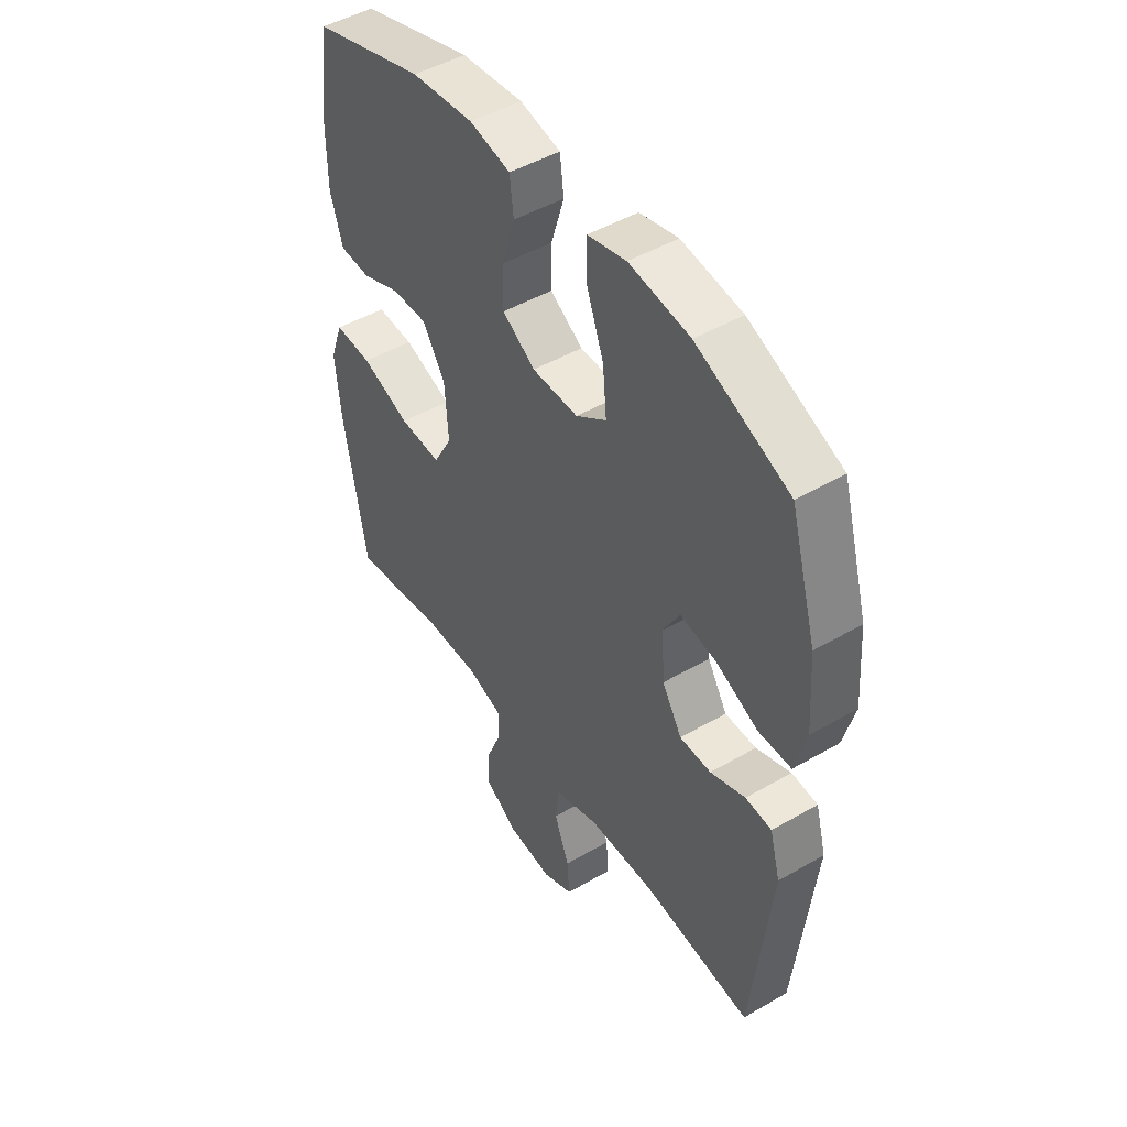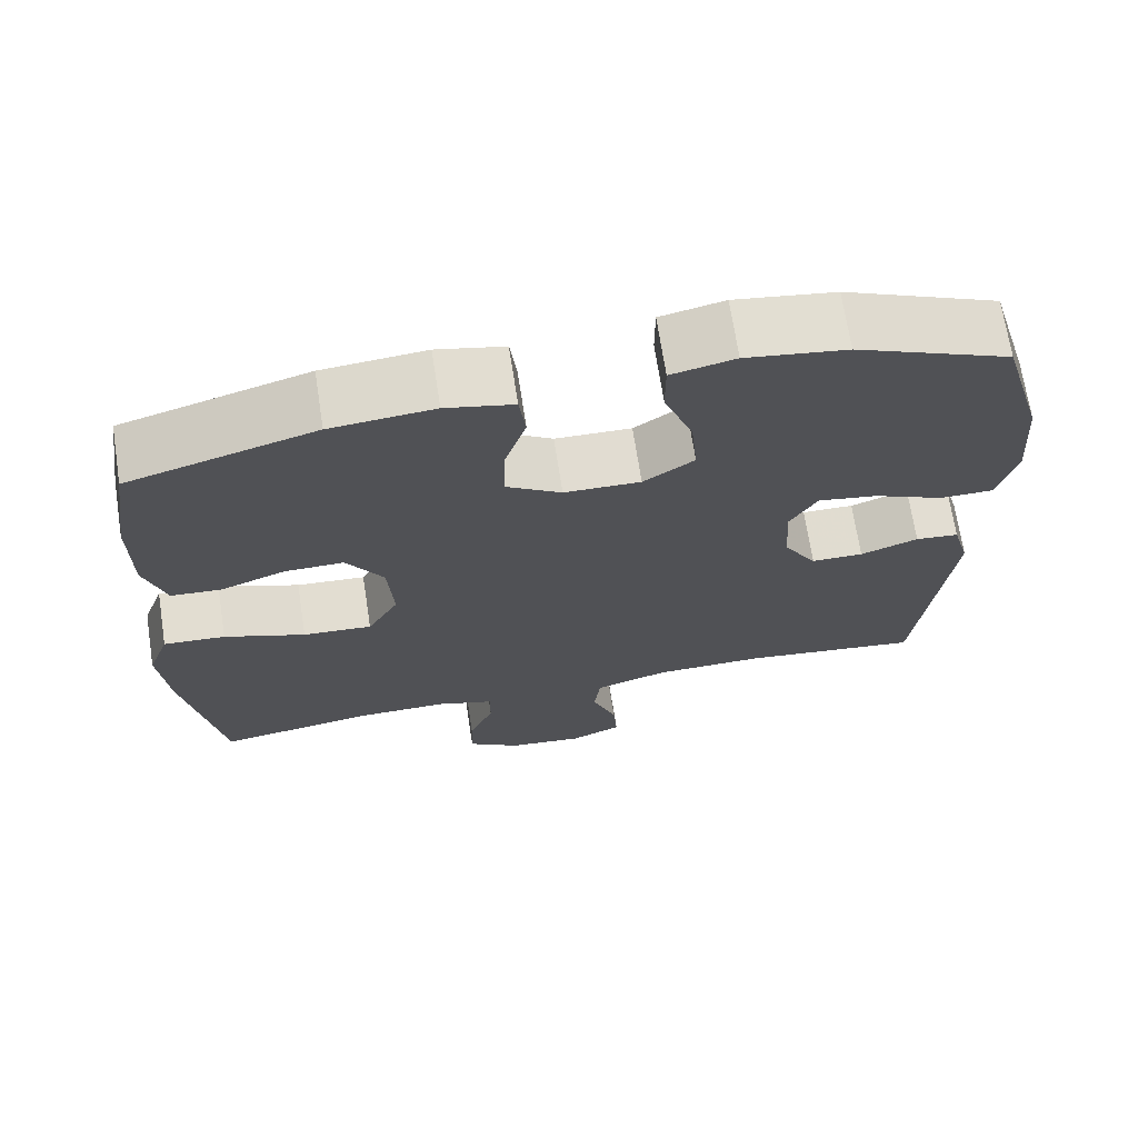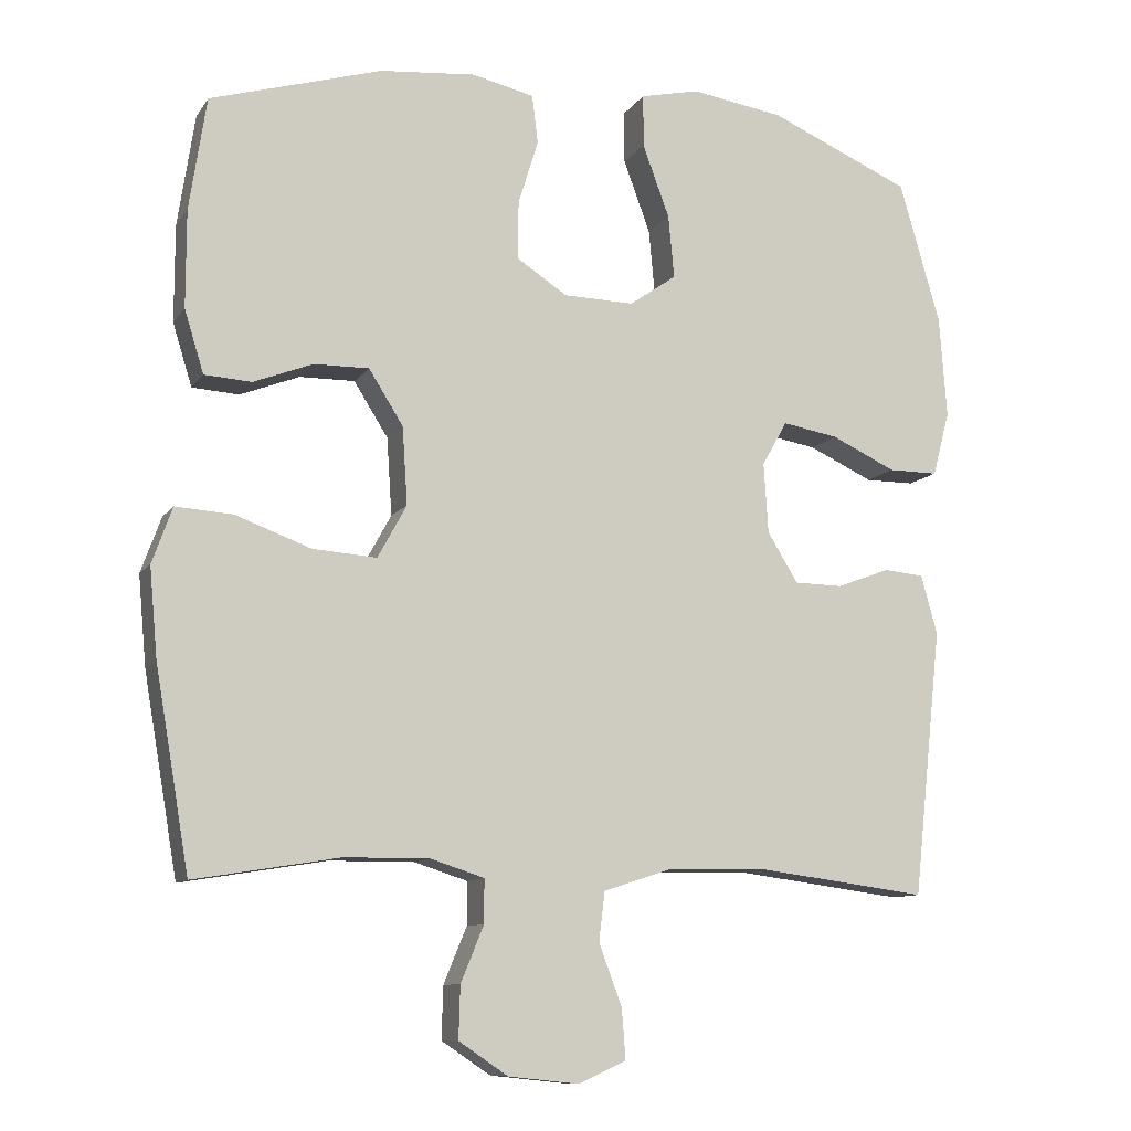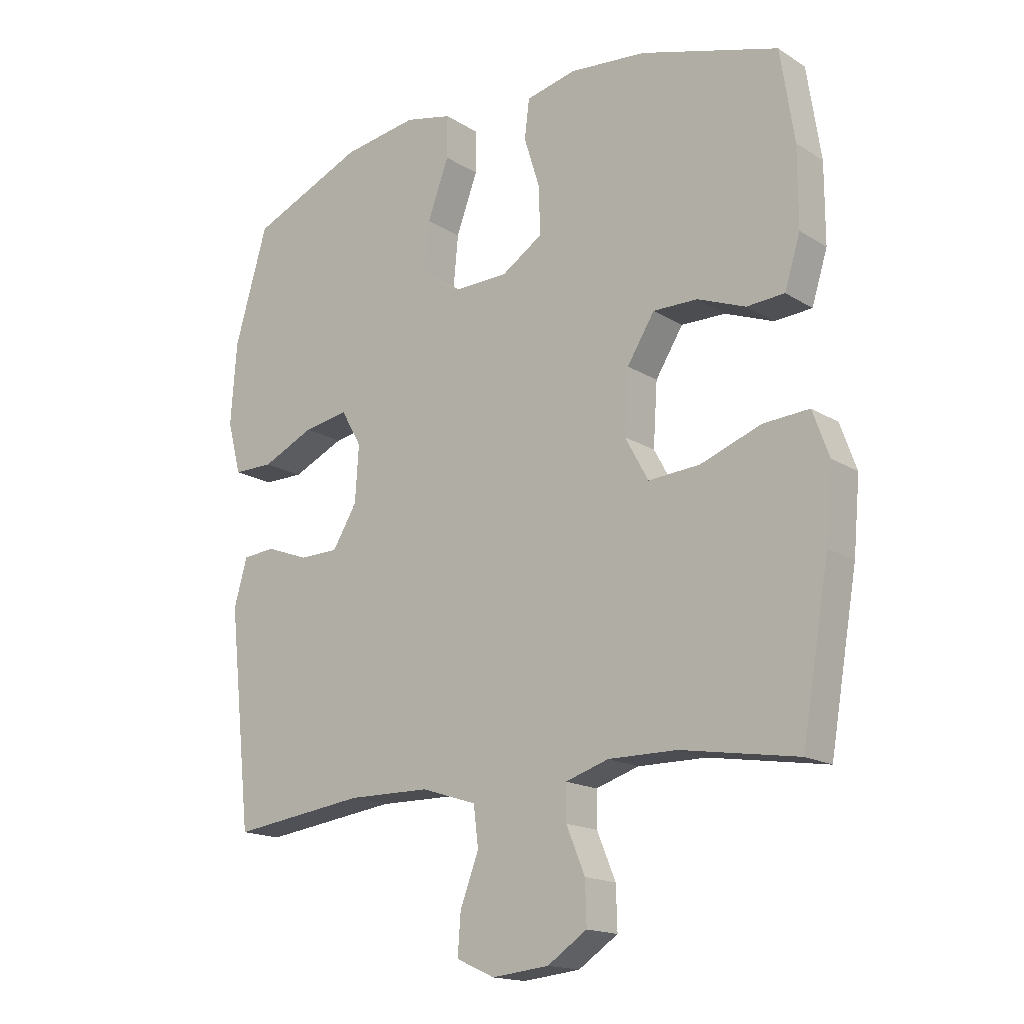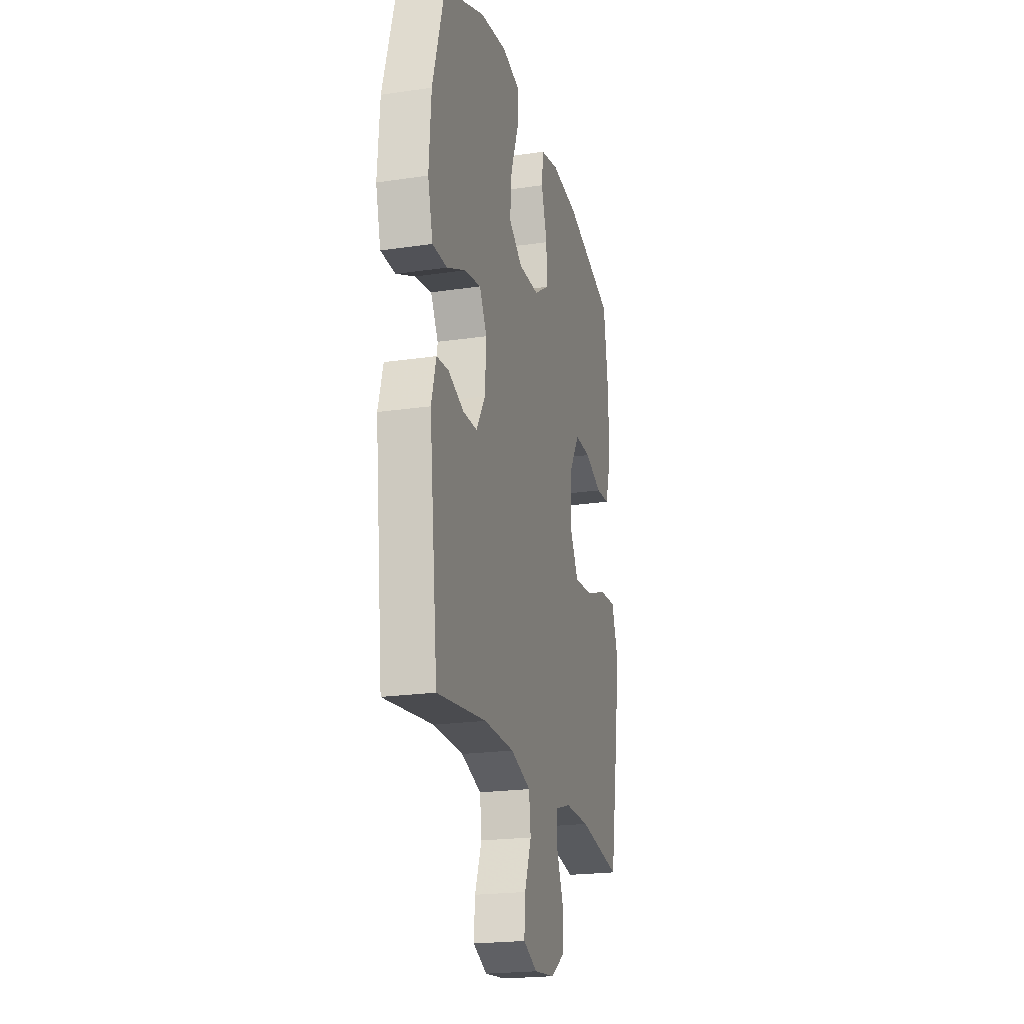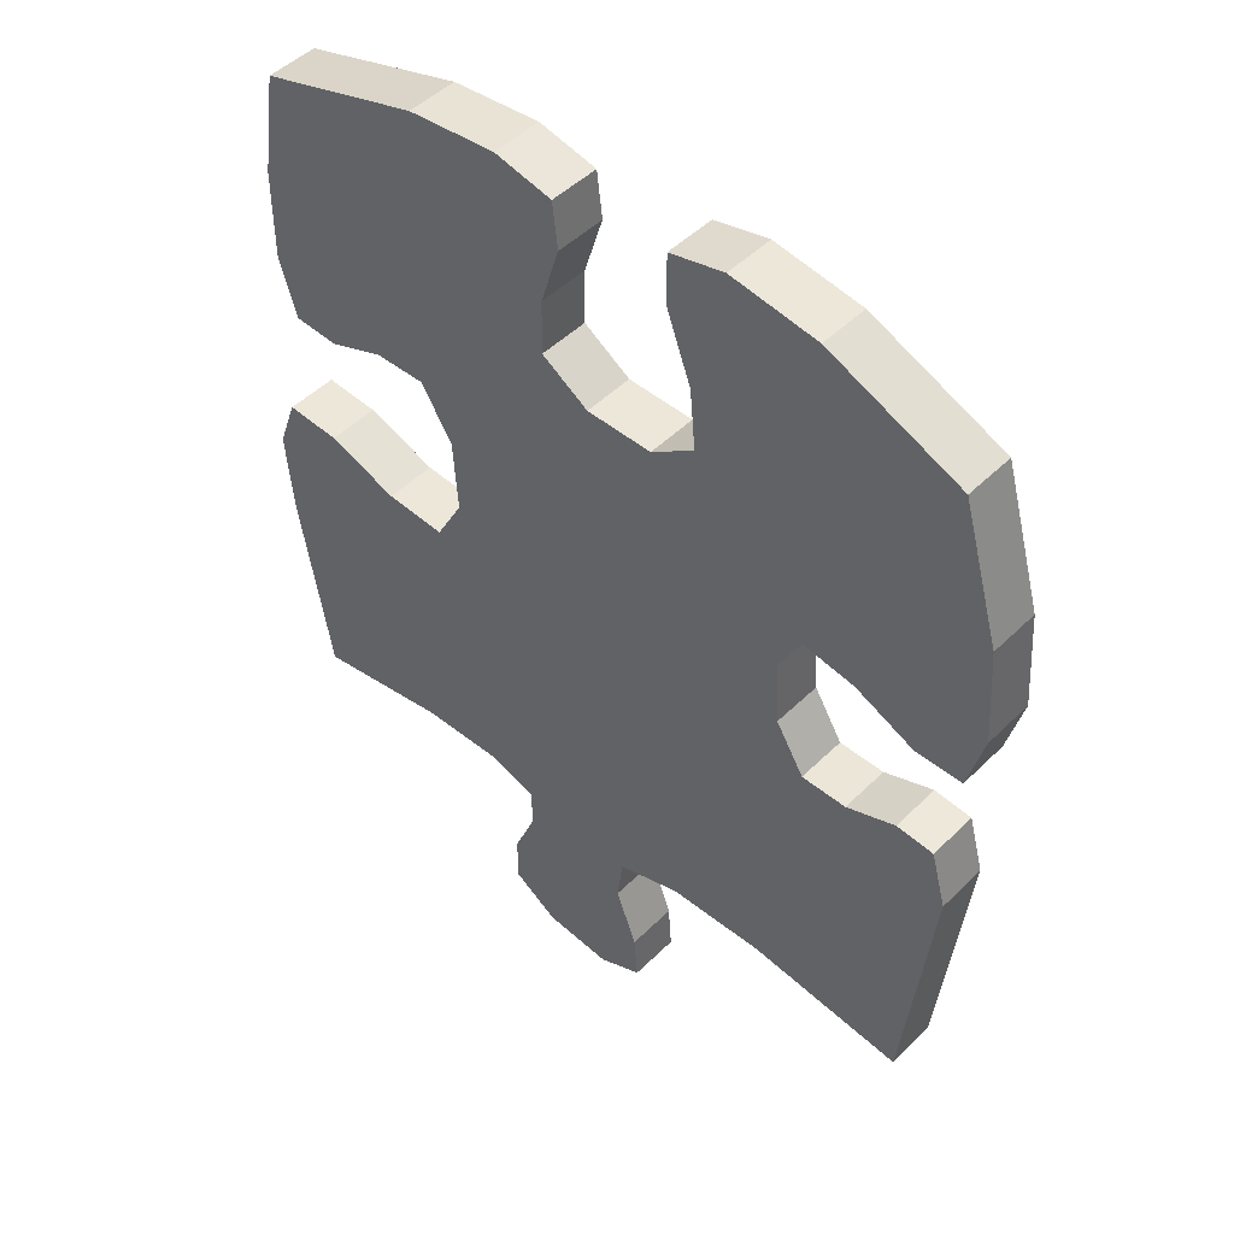
<metadata>
{"format":"obj","ext":"obj","renderer":"f3d","projection":"perspective","resolution":1024,"background":"white","views":[{"elev":47.5,"azim":56.8,"up":"+Z"},{"elev":69.8,"azim":-8.8,"up":"+Z"},{"elev":-10.3,"azim":-20.5,"up":"+Z"},{"elev":-16.6,"azim":-141.3,"up":"+Z"},{"elev":-21.6,"azim":104.6,"up":"+Z"},{"elev":47.7,"azim":42.3,"up":"+Z"}]}
</metadata>
<code>
v 0.5 0.07 -0.5
v 0.275 0.07 -0.471
v 0.137 0.07 -0.473
v 0.045 0.07 -0.503
v 0.037 0.07 -0.569
v 0.068 0.07 -0.651
v 0.073 0.07 -0.718
v 0.009 0.07 -0.747
v -0.086 0.07 -0.737
v -0.152 0.07 -0.693
v -0.15 0.07 -0.623
v -0.119 0.07 -0.548
v -0.119 0.07 -0.49
v -0.191 0.07 -0.467
v -0.305 0.07 -0.468
v -0.5 0.07 -0.5
v -0.546 0.07 -0.233
v -0.557 0.07 -0.113
v -0.53 0.07 -0.038
v -0.453 0.07 -0.043
v -0.352 0.07 -0.08
v -0.266 0.07 -0.086
v -0.227 0.07 -0.015
v -0.234 0.07 0.089
v -0.28 0.07 0.162
v -0.354 0.07 0.161
v -0.434 0.07 0.13
v -0.497 0.07 0.134
v -0.523 0.07 0.218
v -0.523 0.07 0.348
v -0.5 0.07 0.5
v -0.269 0.07 0.569
v -0.141 0.07 0.581
v -0.057 0.07 0.562
v -0.049 0.07 0.497
v -0.076 0.07 0.41
v -0.077 0.07 0.332
v -0.009 0.07 0.288
v 0.086 0.07 0.286
v 0.149 0.07 0.33
v 0.141 0.07 0.415
v 0.105 0.07 0.512
v 0.105 0.07 0.583
v 0.184 0.07 0.601
v 0.309 0.07 0.582
v 0.5 0.07 0.5
v 0.555 0.07 0.31
v 0.565 0.07 0.173
v 0.542 0.07 0.086
v 0.475 0.07 0.086
v 0.388 0.07 0.126
v 0.313 0.07 0.139
v 0.279 0.07 0.079
v 0.285 0.07 -0.015
v 0.326 0.07 -0.082
v 0.391 0.07 -0.083
v 0.463 0.07 -0.056
v 0.517 0.07 -0.061
v 0.539 0.07 -0.14
v 0.5 0 -0.5
v 0.275 0 -0.471
v 0.137 0 -0.473
v 0.045 0 -0.503
v 0.037 0 -0.569
v 0.068 0 -0.651
v 0.073 0 -0.718
v 0.009 0 -0.747
v -0.086 0 -0.737
v -0.152 0 -0.693
v -0.15 0 -0.623
v -0.119 0 -0.548
v -0.119 0 -0.49
v -0.191 0 -0.467
v -0.305 0 -0.468
v -0.5 0 -0.5
v -0.546 0 -0.233
v -0.557 0 -0.113
v -0.53 0 -0.038
v -0.453 0 -0.043
v -0.352 0 -0.08
v -0.266 0 -0.086
v -0.227 0 -0.015
v -0.234 0 0.089
v -0.28 0 0.162
v -0.354 0 0.161
v -0.434 0 0.13
v -0.497 0 0.134
v -0.523 0 0.218
v -0.523 0 0.348
v -0.5 0 0.5
v -0.269 0 0.569
v -0.141 0 0.581
v -0.057 0 0.562
v -0.049 0 0.497
v -0.076 0 0.41
v -0.077 0 0.332
v -0.009 0 0.288
v 0.086 0 0.286
v 0.149 0 0.33
v 0.141 0 0.415
v 0.105 0 0.512
v 0.105 0 0.583
v 0.184 0 0.601
v 0.309 0 0.582
v 0.5 0 0.5
v 0.555 0 0.31
v 0.565 0 0.173
v 0.542 0 0.086
v 0.475 0 0.086
v 0.388 0 0.126
v 0.313 0 0.139
v 0.279 0 0.079
v 0.285 0 -0.015
v 0.326 0 -0.082
v 0.391 0 -0.083
v 0.463 0 -0.056
v 0.517 0 -0.061
v 0.539 0 -0.14
f 59 1 2
f 58 59 2
f 57 58 2
f 56 57 2
f 55 56 2 3
f 54 55 3 4
f 53 54 4
f 49 50 51
f 48 49 51
f 47 48 51
f 46 47 51
f 45 46 51
f 44 45 51
f 43 44 51
f 42 43 51
f 41 42 51
f 40 41 51 52
f 39 40 52 53
f 34 35 36
f 33 34 36
f 32 33 36
f 31 32 36
f 30 31 36
f 29 30 36
f 28 29 36
f 27 28 36
f 26 27 36
f 25 26 36 37
f 24 25 37 38
f 19 20 21
f 18 19 21
f 17 18 21
f 16 17 21
f 15 16 21
f 14 15 21 22
f 13 14 22 23
f 10 11 12
f 9 10 12
f 8 9 12
f 7 8 12
f 6 7 12
f 5 6 12
f 4 5 12 13
f 38 39 53
f 24 38 53
f 23 24 53
f 13 23 53
f 4 13 53
f 61 60 118
f 61 118 117
f 61 117 116
f 61 116 115
f 62 61 115 114
f 63 62 114 113
f 63 113 112
f 110 109 108
f 110 108 107
f 110 107 106
f 110 106 105
f 110 105 104
f 110 104 103
f 110 103 102
f 110 102 101
f 110 101 100
f 111 110 100 99
f 112 111 99 98
f 95 94 93
f 95 93 92
f 95 92 91
f 95 91 90
f 95 90 89
f 95 89 88
f 95 88 87
f 95 87 86
f 95 86 85
f 96 95 85 84
f 97 96 84 83
f 80 79 78
f 80 78 77
f 80 77 76
f 80 76 75
f 80 75 74
f 81 80 74 73
f 82 81 73 72
f 71 70 69
f 71 69 68
f 71 68 67
f 71 67 66
f 71 66 65
f 71 65 64
f 72 71 64 63
f 112 98 97
f 112 97 83
f 112 83 82
f 112 82 72
f 112 72 63
f 1 60 61 2
f 2 61 62 3
f 3 62 63 4
f 4 63 64 5
f 5 64 65 6
f 6 65 66 7
f 7 66 67 8
f 8 67 68 9
f 9 68 69 10
f 10 69 70 11
f 11 70 71 12
f 12 71 72 13
f 13 72 73 14
f 14 73 74 15
f 15 74 75 16
f 16 75 76 17
f 17 76 77 18
f 18 77 78 19
f 19 78 79 20
f 20 79 80 21
f 21 80 81 22
f 22 81 82 23
f 23 82 83 24
f 24 83 84 25
f 25 84 85 26
f 26 85 86 27
f 27 86 87 28
f 28 87 88 29
f 29 88 89 30
f 30 89 90 31
f 31 90 91 32
f 32 91 92 33
f 33 92 93 34
f 34 93 94 35
f 35 94 95 36
f 36 95 96 37
f 37 96 97 38
f 38 97 98 39
f 39 98 99 40
f 40 99 100 41
f 41 100 101 42
f 42 101 102 43
f 43 102 103 44
f 44 103 104 45
f 45 104 105 46
f 46 105 106 47
f 47 106 107 48
f 48 107 108 49
f 49 108 109 50
f 50 109 110 51
f 51 110 111 52
f 52 111 112 53
f 53 112 113 54
f 54 113 114 55
f 55 114 115 56
f 56 115 116 57
f 57 116 117 58
f 58 117 118 59
f 59 118 60 1

</code>
